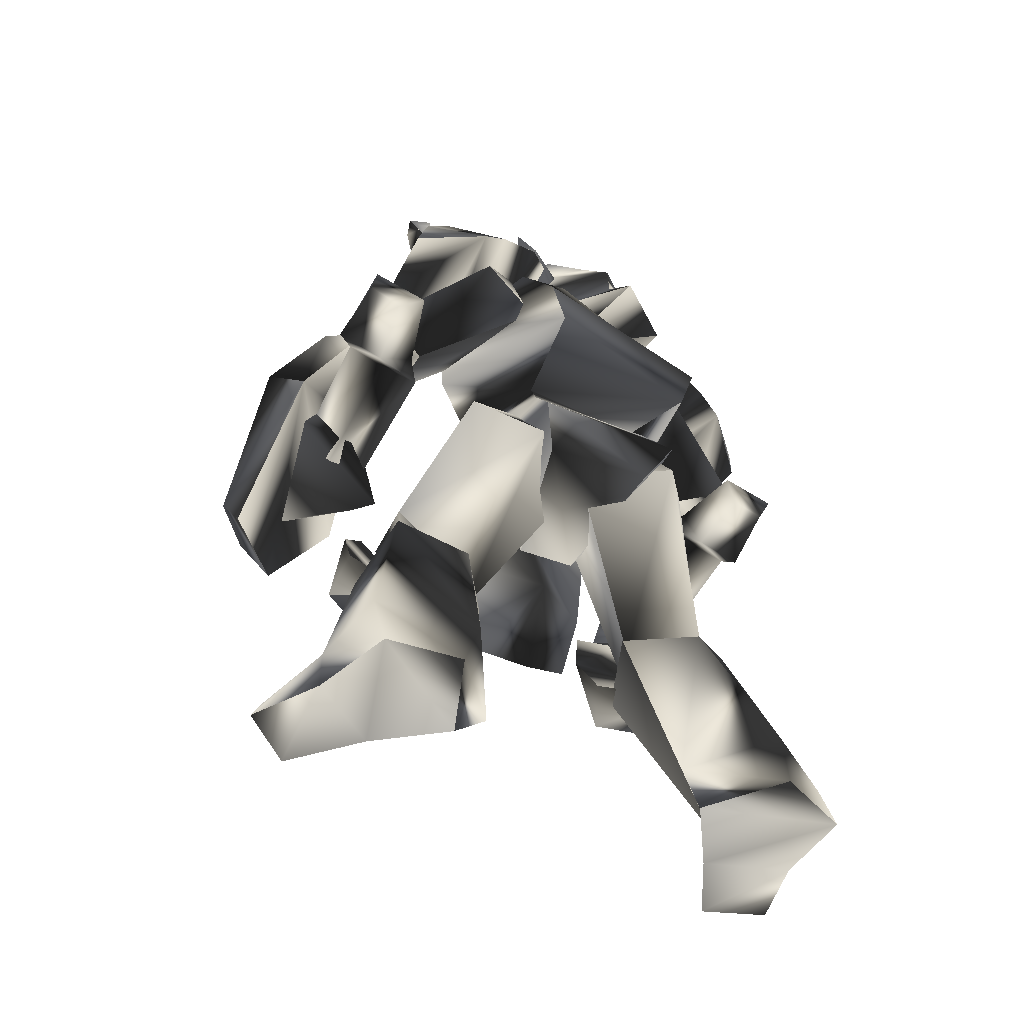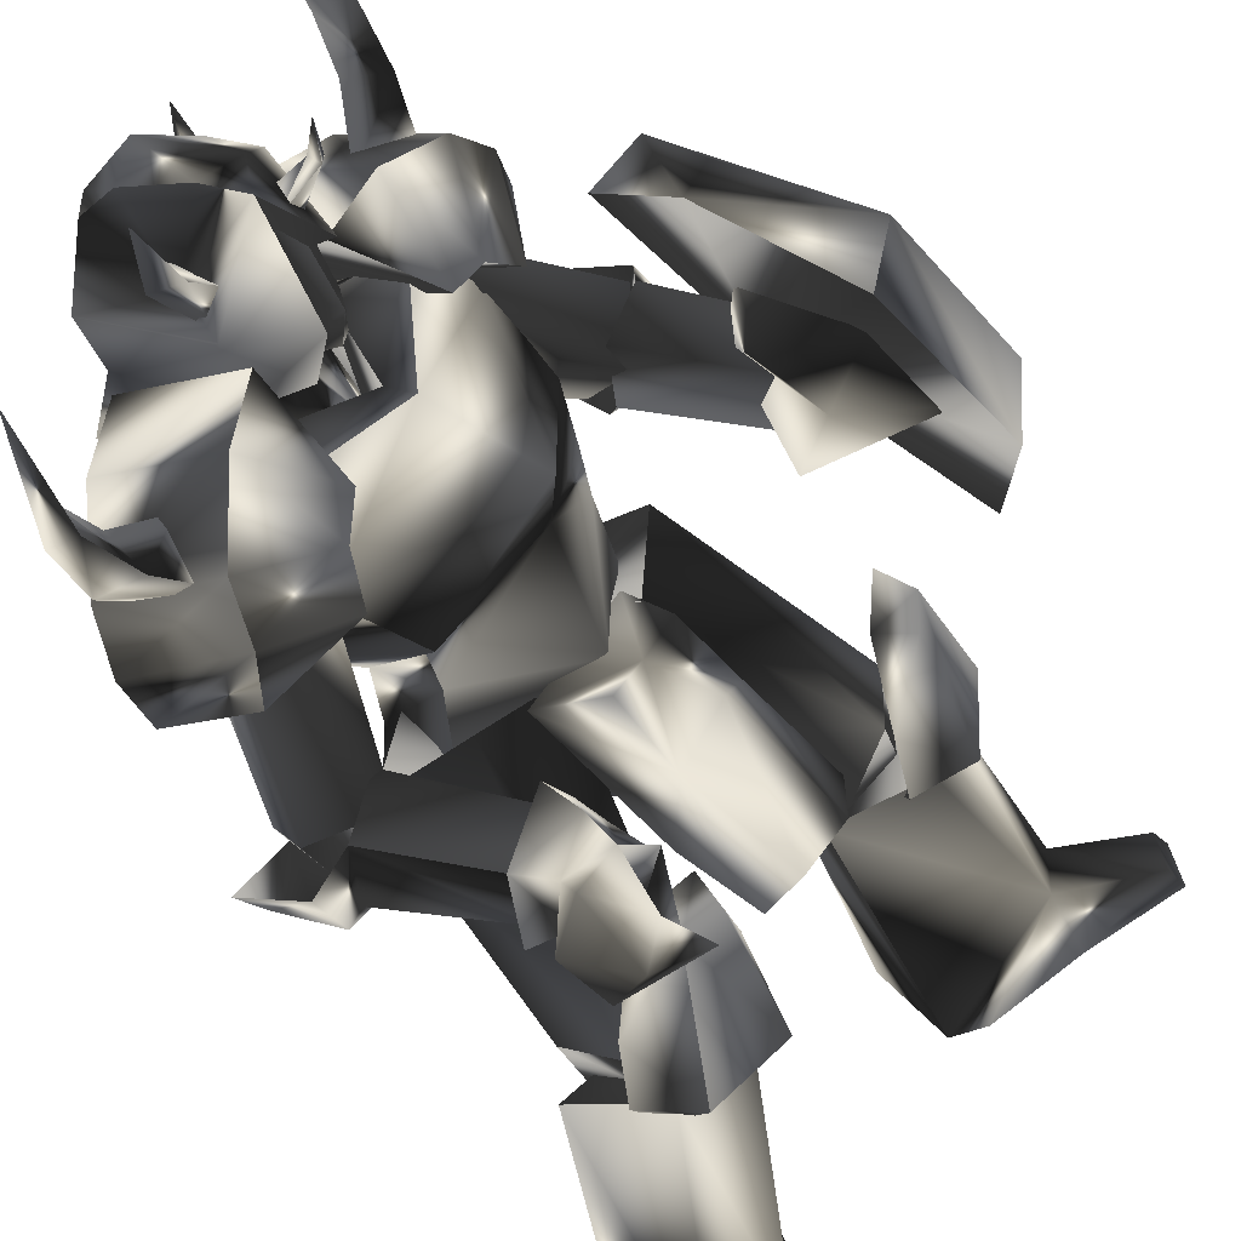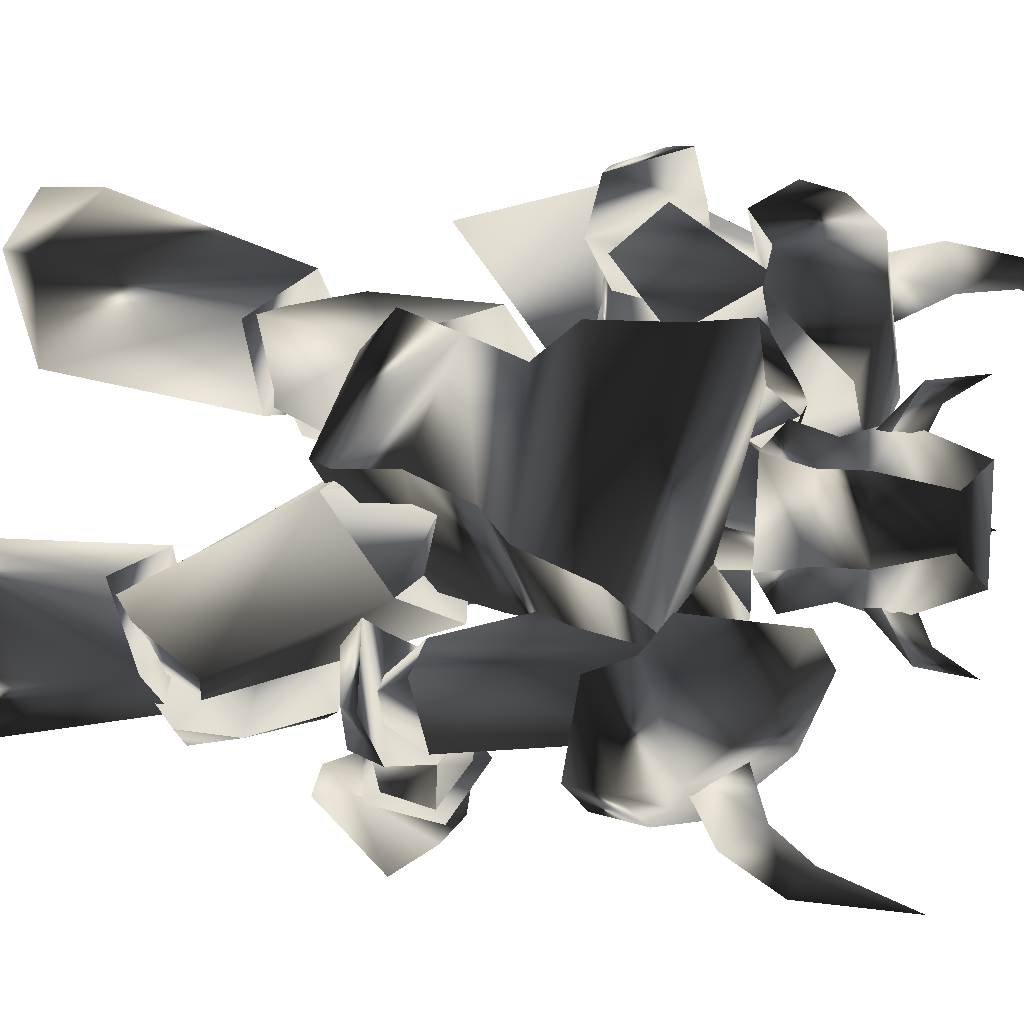
<metadata>
{"format":"obj","ext":"obj","renderer":"f3d","projection":"perspective","resolution":1024,"background":"white","views":[{"elev":-49.1,"azim":-155.3,"up":"+Z"},{"elev":-64.9,"azim":35.0,"up":"+Y"},{"elev":-1.2,"azim":-58.1,"up":"+Y"}]}
</metadata>
<code>
o Models/knight/frames/knight_stand_30
v 3.494 -4.99 24.04
v 4.785 -2.985 22.16
v 3.365 -5.241 20.69
v 3.494 -0.7294 24.25
v 3.623 -0.6041 20.69
v -1.796 -0.4788 21.95
v -1.28 -1.231 24.46
v -2.054 -4.489 21.95
v -1.409 -3.737 24.25
v 1.817 -2.985 17.54
v 2.075 -4.739 18.17
v 3.494 -3.486 17.12
v -3.345 -2.609 15.45
v -0.2478 -4.739 13.98
v 4.139 -2.734 17.96
v 3.623 -2.108 17.12
v 2.462 -0.98 18.17
v -1.667 1.401 15.87
v 1.817 0.5236 14.19
v -1.151 -1.231 19.64
v -1.28 -3.737 19.64
v 2.333 -2.609 14.19
v 5.817 2.403 5.591
v 4.139 -3.361 2.026
v 5.43 -3.236 7.478
v -0.1187 5.285 3.284
v 4.785 2.779 2.026
v -1.409 6.413 0.7682
v -6.829 -0.6041 1.188
v -5.022 -0.6041 3.494
v -0.5058 -6.494 5.591
v -1.925 -5.616 3.075
v -0.5058 -6.494 17.12
v -4.377 -4.489 17.54
v 1.043 -1.607 10.62
v -0.893 4.659 -1.538
v 3.881 -1.105 -2.796
v 3.623 -3.11 15.03
v 2.72 1.526 17.75
v -1.151 2.529 18.17
v 5.817 3.155 17.12
v 4.527 -3.361 14.19
v 0.6555 -9.376 15.87
v -6.054 -7.245 16.07
v 0.6555 5.411 16.91
v 6.591 5.536 13.56
v -0.2478 -11 12.09
v 6.849 -3.987 9.155
v -7.216 -5.366 14.19
v -1.409 5.16 14.82
v 6.978 4.534 9.365
v 1.172 -9.752 8.107
v -6.829 -3.737 9.784
v -2.312 5.411 10.41
v 0.1393 -6.995 7.897
v -3.603 -2.108 6.22
v 0.7845 4.032 6.01
v 6.591 2.153 7.478
v -5.151 -0.1029 -1.119
v 1.559 -3.612 -2.796
v 0.3974 -14.76 -1.119
v -1.409 -14.64 -0.9093
v 0.1393 -15.52 2.236
v 1.43 -15.52 0.9778
v 2.978 -13.51 1.817
v 2.204 -12.76 3.284
v 1.946 -10.13 0.9778
v 2.849 -11.63 0.1391
v -0.2478 -11.26 -1.748
v 1.301 -12.38 -1.748
v 0.0103 -13.13 -4.054
v 3.752 -15.39 0.9778
v 0.2684 -12.51 -2.167
v 3.623 -16.14 -1.748
v -0.893 -14.26 -1.958
v -0.2478 -14.51 -4.474
v 2.591 -18.15 -2.377
v 1.946 -16.52 0.7682
v 4.656 -14.51 -0.2802
v 3.494 -11.88 -1.329
v 3.494 -12.76 -2.377
v 2.333 -12.63 -2.587
v 3.365 -14.76 -3.425
v 4.268 -15.14 -4.264
v 2.075 -13.64 -4.893
v 12.4 2.904 1.607
v 12.01 7.165 2.865
v 12.53 6.288 6.43
v 14.2 10.3 3.075
v 14.08 7.541 8.107
v 14.85 1.651 3.494
v 13.82 2.654 6.22
v 18.46 1.651 5.8
v 18.33 5.787 -0.4899
v 9.559 7.792 -21.25
v 13.95 8.042 -23.14
v 9.301 7.165 -23.97
v 14.2 7.666 -23.97
v 3.236 4.909 -22.93
v 4.656 5.912 -23.97
v 1.817 10.55 -23.97
v 1.172 10.05 -21.46
v 5.688 13.68 -20.83
v 4.785 13.81 -24.18
v 13.95 11.55 -23.97
v 13.82 11.05 -22.93
v 9.688 11.8 -21.46
v 9.43 12.18 -24.18
v 9.688 2.779 -11.6
v 5.043 2.403 -10.97
v 6.978 9.295 -9.296
v 10.85 7.04 -10.55
v 3.623 6.789 -11.18
v -3.474 -9.877 -23.97
v -2.183 -13.89 -23.14
v -3.861 -10.38 -21.25
v -1.796 -13.89 -23.97
v -10.31 -5.366 -23.97
v -5.022 -5.366 -23.97
v -4.893 -3.11 -22.93
v -10.31 -4.614 -21.46
v -10.57 -10.38 -20.83
v -11.47 -9.877 -23.97
v -7.087 -12.63 -21.04
v -4.764 -15.52 -23.14
v -5.022 -15.77 -23.97
v -7.603 -12.76 -23.76
v -6.054 -9.25 -9.296
v -1.667 -3.612 -10.97
v 0.7845 -7.496 -11.81
v -1.925 -11 -10.76
v -6.054 -4.99 -11.18
v 5.559 -5.742 -8.248
v 2.72 -7.245 -4.054
v 4.01 -7.621 -7.829
v 4.398 -6.494 -1.958
v 6.978 -4.614 -1.119
v 5.301 -4.238 1.607
v 1.172 -5.616 2.865
v 5.043 0.1477 2.655
v 6.72 -2.108 1.607
v 7.236 -2.108 -1.958
v 4.139 -6.118 1.817
v 7.494 -3.11 -8.458
v 3.236 -3.236 -4.264
v 6.591 0.273 -4.264
v 7.494 0.273 -8.458
v 11.62 2.278 -11.81
v 8.656 1.651 -11.39
v 9.817 0.649 -8.458
v 12.78 1.651 -5.732
v 13.3 3.782 -5.103
v 12.78 6.789 -10.55
v 11.37 1.15 -4.474
v 10.59 8.418 -9.716
v 7.107 6.288 -12.86
v 12.27 4.408 -3.635
v 11.62 7.416 -6.78
v 4.656 7.165 -11.6
v -0.6349 5.16 -0.2802
v 5.946 2.904 -11.18
v 0.7845 -0.4788 -0.4899
v 8.14 5.787 -12.44
v 9.172 3.28 -9.087
v 3.494 6.789 3.075
v 7.623 8.167 -6.99
v 0.3974 1.777 4.542
v 9.688 7.04 -8.458
v 7.107 3.406 3.704
v 5.688 -0.8547 2.236
v 3.881 -0.6041 18.17
v 3.365 0.02242 17.12
v 1.043 -2.734 19.43
v 0.6555 0.5236 20.48
v 0.3974 1.275 18.38
v -3.216 -0.8547 21.32
v -3.345 -4.614 21.32
v -5.151 -4.865 19.64
v -5.022 -0.2282 19.85
v 0.1393 -6.494 17.96
v 3.752 -4.99 18.17
v 2.591 -5.742 17.12
v 0.1393 -2.86 21.53
v 3.365 -5.115 25.09
v 1.172 -5.491 26.56
v 1.301 -0.4788 26.77
v 4.785 -5.241 23.62
v 4.785 -2.985 24.46
v 1.172 -6.744 22.57
v -3.087 -4.739 23.62
v -0.893 -4.113 26.14
v -3.087 -0.98 23.62
v 1.43 1.15 22.78
v -0.893 -1.732 26.35
v 3.494 -0.8547 25.3
v 4.914 -0.8547 23.83
v 5.559 -2.86 20.27
v 0.7845 -5.992 20.27
v 0.7845 -5.491 20.69
v 0.0103 -5.115 21.95
v 0.6555 -8.499 23.62
v 1.301 -5.115 22.99
v 2.075 -5.241 21.53
v 1.559 -7.747 24.04
v 2.075 -8.499 23.2
v 1.817 -9 25.93
v 0.7845 -0.2282 20.9
v 2.075 -0.6041 21.74
v 2.204 2.654 23.62
v 1.43 -0.7294 23.2
v 0.0103 -0.6041 22.16
v 1.688 1.777 24.46
v 0.9135 2.654 24.04
v 2.204 2.904 26.35
v 4.656 -2.86 21.32
v 4.527 -3.612 22.16
v 6.849 -3.486 22.78
v 4.656 -2.985 22.99
v 4.656 -2.233 22.16
v 6.462 -2.985 23.2
v 6.849 -2.484 22.78
v 7.494 -3.11 24.25
v -5.022 -7.245 2.655
v -8.506 -6.619 3.913
v -5.667 -8.624 1.188
v -8.506 -7.747 2.865
v -9.409 -10.13 3.494
v -6.829 -12.01 2.026
v -10.05 -10.38 4.752
v -6.958 -12.63 3.913
v -4.635 -12.63 4.962
v -3.087 -8.248 3.913
v -2.958 -10.38 6.01
v -4.893 -9.125 1.817
v -5.925 -11.88 2.446
v 0.5264 -12.01 -1.329
v -0.3768 -14.39 -0.6996
v 2.204 -13.13 2.236
v 0.6555 -15.14 1.397
v 2.075 -11.26 0.5585
v -4.764 -7.496 4.542
v -4.893 -7.621 15.66
v -7.732 -9 5.591
v -1.409 -5.241 13.35
v -6.442 -10.13 2.026
v -3.216 -10.63 4.333
v -3.087 -11.38 15.45
v -6.183 -12.13 5.591
v -1.022 -7.12 17.12
v 0.3974 -9.626 14.19
v 19.75 3.155 -2.167
v 21.3 -1.356 9.575
v 21.43 4.283 0.3488
v 19.49 -3.236 8.107
v 17.43 12.18 -5.942
v 16.14 12.3 -7.829
v 12.27 12.93 2.655
v 14.98 12.8 4.752
v 14.2 8.167 14.4
v 11.37 7.666 13.77
v 16.78 1.777 13.98
v 15.37 0.8996 13.56
v 8.011 11.05 4.962
v 4.398 12.3 7.478
v 6.462 9.796 5.381
v 5.817 12.8 7.059
v 10.46 12.18 7.478
v 7.494 13.68 8.946
v 10.33 11.55 9.365
v 7.236 13.56 10.41
v 8.656 6.789 8.736
v 7.365 7.541 6.22
v 10.59 8.919 9.575
v 8.398 10.17 5.381
v 10.33 11.05 7.478
v 13.56 7.04 2.026
v 15.24 7.792 3.913
v 13.69 4.032 5.171
v 15.37 5.912 5.8
v 12.53 4.659 2.865
v 7.623 11.3 8.946
v 2.333 7.165 16.91
v 6.333 9.045 6.639
v 0.2684 4.784 13.14
v 8.914 6.914 7.268
v 9.688 9.796 6.22
v 5.43 4.534 17.54
v 10.33 9.17 9.575
v 0.6555 3.28 16.91
v 3.881 1.902 14.82
v 8.269 8.042 25.09
v 7.107 8.794 22.16
v 8.914 7.165 24.88
v 8.398 7.165 21.74
v 7.365 6.664 25.3
v 6.72 6.538 22.78
v 8.398 4.909 29.28
v 7.236 6.163 17.75
v 4.914 7.917 18.59
v 5.301 5.035 19.85
v 5.301 10.8 18.59
v 1.301 9.922 16.07
v 5.559 11.55 16.28
v 8.527 4.659 13.56
v 8.914 9.17 15.24
v 9.559 7.666 17.12
v 0.2684 2.654 21.32
v 4.527 -0.4788 19.85
v 6.591 1.15 15.24
v 2.591 5.536 21.74
v -0.6349 6.413 17.75
v 6.849 2.403 20.27
v 0.6555 8.293 17.54
v 7.752 3.03 15.03
v 8.914 5.912 19.01
v 4.656 9.045 20.69
v -3.087 -17.4 20.48
v -4.893 -15.52 17.96
v -4.377 -17.27 20.69
v -2.828 -15.77 17.75
v -3.474 -14.51 19.43
v -3.603 -16.02 21.53
v -2.312 -17.77 25.51
v -2.312 -11.51 17.75
v -4.635 -11.88 15.66
v -1.925 -12.88 14.82
v -7.087 -13.01 12.3
v -7.732 -8.749 13.56
v -6.958 -13.39 14.61
v -3.216 -14.39 11.25
v 0.7845 -11.76 11.25
v -1.925 -15.01 13.35
v 2.462 -9.25 14.4
v 2.075 -8.749 19.64
v -2.958 -6.995 21.11
v -6.054 -6.368 16.7
v -4.377 -10.25 20.06
v 0.6555 -12.01 18.59
v -6.958 -7.997 15.66
v 1.559 -11 13.35
v -1.151 -14.64 15.87
v -6.054 -13.01 17.12
v 2.591 -6.494 -8.458
v 1.043 -6.118 -11.39
v 2.333 -8.749 -12.02
v 3.494 -9.501 -5.942
v 2.075 -11.26 -5.313
v -0.6349 -12.51 -10.97
v 3.107 -8.123 -4.683
v -3.603 -7.621 -13.07
v -3.216 -11.63 -9.716
v 0.9135 -10.88 -3.845
v -1.796 -12.01 -6.99
v -1.538 -4.614 -11.18
v -6.442 -1.481 0.3488
v -5.796 -5.992 -11.39
v -1.022 0.649 0.1391
v 0.1393 -7.621 -9.296
v -2.699 -7.997 -12.65
v -4.635 -9.376 -7.2
v -5.28 -5.867 3.284
v -2.699 -0.7294 4.752
v -2.57 -10.38 -8.667
v -0.5058 -6.995 3.704
v 2.204 -3.361 2.236
f 1 2 3
f 4 5 2
f 4 6 5
f 7 8 6
f 1 3 8
f 9 7 4
f 10 11 12
f 13 11 14
f 3 15 11
f 16 12 15
f 5 17 15
f 17 18 19
f 18 20 13
f 12 11 15
f 16 15 17
f 15 3 2
f 15 2 5
f 4 2 1
f 4 1 9
f 8 9 1
f 21 8 3
f 14 22 19
f 17 22 10
f 6 4 7
f 20 5 6
f 8 7 9
f 21 6 8
f 10 12 16
f 11 21 3
f 21 20 6
f 20 17 5
f 22 11 10
f 16 17 10
f 11 22 14
f 22 17 19
f 11 13 21
f 18 17 20
f 21 13 20
f 13 14 19
f 19 18 13
f 23 24 25
f 26 27 23
f 28 27 26
f 29 26 30
f 28 26 29
f 30 31 32
f 29 30 32
f 31 24 32
f 33 34 35
f 36 37 27
f 28 36 27
f 33 35 38
f 38 35 39
f 39 35 40
f 40 35 34
f 38 39 41
f 42 38 41
f 38 43 33
f 42 43 38
f 34 33 43
f 44 34 43
f 44 40 34
f 45 40 44
f 40 41 39
f 45 41 40
f 46 42 41
f 47 42 48
f 44 43 47
f 49 44 47
f 50 45 44
f 49 50 44
f 45 46 41
f 50 46 45
f 48 46 51
f 48 52 47
f 53 47 52
f 49 47 53
f 54 50 49
f 53 54 49
f 54 51 46
f 50 54 46
f 51 25 48
f 52 25 55
f 56 52 55
f 53 52 56
f 57 54 53
f 56 57 53
f 57 58 51
f 54 57 51
f 23 25 58
f 55 25 31
f 56 55 31
f 30 56 31
f 26 57 56
f 30 26 56
f 57 23 58
f 26 23 57
f 24 27 37
f 59 32 60
f 29 32 59
f 24 37 60
f 59 28 29
f 36 28 59
f 24 31 25
f 24 23 27
f 25 52 48
f 25 51 58
f 42 47 43
f 42 46 48
f 60 36 59
f 37 36 60
f 32 24 60
f 61 62 63
f 64 61 63
f 65 64 63
f 66 65 63
f 65 66 67
f 68 65 67
f 68 69 70
f 67 69 68
f 70 69 62
f 61 70 62
f 62 66 63
f 67 66 62
f 69 67 62
f 71 72 73
f 74 72 71
f 71 73 75
f 76 71 75
f 77 75 78
f 76 75 77
f 74 77 78
f 72 74 78
f 79 72 80
f 81 79 80
f 81 73 82
f 80 73 81
f 79 83 82
f 68 70 73
f 80 68 73
f 72 65 68
f 80 72 68
f 84 74 85
f 72 78 64
f 65 72 64
f 75 61 64
f 78 75 64
f 73 70 61
f 75 73 61
f 79 73 72
f 82 73 79
f 84 77 74
f 84 76 77
f 76 84 85
f 83 81 82
f 83 79 81
f 71 85 74
f 85 71 76
f 86 87 88
f 87 89 90
f 89 87 86
f 91 92 93
f 90 89 94
f 93 90 94
f 92 88 90
f 94 86 91
f 91 93 94
f 88 92 91
f 88 91 86
f 90 88 87
f 86 94 89
f 90 93 92
f 95 96 97
f 97 96 98
f 99 100 101
f 99 101 102
f 103 102 101
f 103 101 104
f 105 106 107
f 105 107 108
f 96 106 98
f 98 106 105
f 109 110 111
f 109 111 112
f 97 98 108
f 108 98 105
f 96 95 107
f 96 107 106
f 107 112 111
f 107 111 103
f 111 113 102
f 111 102 103
f 110 99 113
f 113 99 102
f 110 109 95
f 110 95 99
f 108 107 104
f 104 107 103
f 104 101 100
f 110 113 111
f 104 97 108
f 99 95 100
f 100 95 97
f 109 112 95
f 95 112 107
f 104 100 97
f 114 115 116
f 117 115 114
f 118 119 120
f 121 118 120
f 118 121 122
f 123 118 122
f 124 125 126
f 127 124 126
f 117 125 115
f 126 125 117
f 128 129 130
f 131 128 130
f 127 117 114
f 126 117 127
f 124 116 115
f 125 124 115
f 128 131 124
f 122 128 124
f 121 132 128
f 122 121 128
f 132 120 129
f 121 120 132
f 116 130 129
f 120 116 129
f 123 124 127
f 122 124 123
f 119 118 123
f 128 132 129
f 127 114 123
f 119 116 120
f 114 116 119
f 116 131 130
f 124 131 116
f 114 119 123
f 133 134 135
f 136 137 133
f 134 136 135
f 138 139 140
f 138 141 142
f 140 142 141
f 136 143 138
f 135 136 133
f 144 137 142
f 140 134 145
f 146 140 145
f 138 137 136
f 142 137 138
f 133 144 145
f 134 140 139
f 138 140 141
f 139 138 143
f 139 136 134
f 142 146 147
f 142 140 146
f 136 139 143
f 144 133 137
f 142 147 144
f 144 147 146
f 145 134 133
f 146 145 144
f 148 149 150
f 148 150 151
f 148 151 152
f 148 152 153
f 151 150 154
f 153 155 156
f 156 148 153
f 154 150 157
f 157 150 158
f 152 151 154
f 152 154 157
f 156 155 149
f 152 158 153
f 158 152 157
f 153 158 155
f 149 148 156
f 150 149 155
f 150 155 158
f 159 160 161
f 161 160 162
f 163 161 164
f 165 160 166
f 166 160 159
f 167 160 165
f 165 166 168
f 165 168 169
f 162 170 164
f 162 164 161
f 165 169 170
f 162 167 170
f 160 167 162
f 168 163 164
f 159 163 166
f 161 163 159
f 169 168 164
f 169 164 170
f 170 167 165
f 163 168 166
f 171 172 173
f 171 174 175
f 175 174 176
f 177 178 179
f 180 178 177
f 181 182 180
f 181 183 173
f 184 185 186
f 173 172 175
f 187 184 188
f 184 187 189
f 189 190 191
f 191 190 192
f 193 186 194
f 195 186 193
f 196 197 188
f 196 183 197
f 187 183 181
f 181 198 187
f 198 177 190
f 176 192 190
f 174 193 192
f 193 174 196
f 185 191 194
f 180 198 181
f 188 197 187
f 188 195 196
f 188 186 195
f 184 186 188
f 194 186 185
f 192 194 191
f 190 177 176
f 179 176 177
f 176 179 175
f 175 172 171
f 177 198 180
f 190 189 198
f 191 185 189
f 193 196 195
f 194 192 193
f 192 176 174
f 183 187 197
f 183 196 171
f 189 187 198
f 171 196 174
f 189 185 184
f 180 182 173
f 173 175 179
f 178 180 173
f 179 178 173
f 173 182 181
f 173 183 171
f 199 200 201
f 202 203 204
f 202 204 200
f 200 199 203
f 202 200 203
f 205 206 204
f 206 201 204
f 206 205 201
f 205 204 203
f 201 200 204
f 199 201 205
f 205 203 199
f 207 208 209
f 210 211 212
f 210 212 208
f 208 207 211
f 210 208 211
f 213 214 212
f 214 209 212
f 214 213 209
f 213 212 211
f 209 208 212
f 207 209 213
f 213 211 207
f 215 216 217
f 218 219 220
f 218 220 216
f 216 215 219
f 218 216 219
f 221 222 220
f 222 217 220
f 222 221 217
f 221 220 219
f 217 216 220
f 215 217 221
f 221 219 215
f 223 224 225
f 225 224 226
f 226 227 228
f 226 228 225
f 227 229 230
f 227 230 228
f 229 224 230
f 230 224 223
f 226 224 227
f 227 224 229
f 231 232 233
f 232 223 225
f 232 225 234
f 234 225 235
f 235 225 228
f 235 228 231
f 231 228 230
f 223 232 231
f 223 231 230
f 234 235 236
f 236 235 237
f 231 233 238
f 231 238 239
f 231 239 237
f 231 237 235
f 240 232 236
f 236 232 234
f 233 232 238
f 238 232 240
f 240 236 238
f 238 236 237
f 238 237 239
f 241 242 243
f 244 242 241
f 245 246 241
f 243 242 247
f 248 243 247
f 249 247 242
f 246 248 247
f 250 246 247
f 246 250 244
f 241 246 244
f 250 247 249
f 244 250 249
f 242 244 249
f 248 246 245
f 243 248 245
f 241 243 245
f 251 252 253
f 254 252 251
f 255 251 253
f 256 251 255
f 257 255 258
f 256 255 257
f 257 258 259
f 260 257 259
f 259 261 262
f 260 259 262
f 262 261 252
f 254 262 252
f 252 261 259
f 257 251 256
f 254 251 257
f 262 254 257
f 260 262 257
f 258 255 253
f 258 253 252
f 259 258 252
f 263 264 265
f 266 264 263
f 267 268 266
f 263 267 266
f 269 270 268
f 267 269 268
f 269 264 270
f 265 264 269
f 268 264 266
f 270 264 268
f 271 272 273
f 263 265 272
f 274 263 272
f 275 263 274
f 267 263 275
f 273 267 275
f 269 267 273
f 273 272 265
f 269 273 265
f 276 275 274
f 277 275 276
f 278 271 273
f 279 278 273
f 277 279 273
f 275 277 273
f 276 272 280
f 274 272 276
f 278 272 271
f 280 272 278
f 278 276 280
f 277 276 278
f 279 277 278
f 281 282 283
f 283 282 284
f 283 285 286
f 287 282 281
f 287 281 288
f 282 287 289
f 287 288 285
f 287 285 290
f 284 290 285
f 284 285 283
f 289 287 290
f 289 290 284
f 289 284 282
f 286 285 288
f 286 288 281
f 286 281 283
f 291 292 293
f 294 293 292
f 295 296 291
f 297 291 293
f 298 299 300
f 294 298 300
f 300 296 294
f 298 292 299
f 295 297 293
f 291 297 295
f 292 298 294
f 293 294 295
f 292 291 296
f 299 292 296
f 296 295 294
f 296 300 299
f 301 302 303
f 302 304 305
f 306 301 303
f 304 306 305
f 307 308 309
f 310 307 311
f 308 312 309
f 308 307 310
f 313 302 301
f 314 304 302
f 314 315 306
f 315 316 301
f 312 315 314
f 309 314 313
f 310 311 313
f 312 310 316
f 313 311 309
f 302 313 314
f 305 303 302
f 306 304 314
f 314 309 312
f 313 316 310
f 301 316 313
f 310 312 308
f 316 315 312
f 301 306 315
f 303 305 306
f 309 311 307
f 317 318 319
f 318 317 320
f 319 321 322
f 317 319 323
f 324 325 326
f 324 326 320
f 320 321 324
f 325 318 326
f 317 323 322
f 322 323 319
f 320 326 318
f 322 320 317
f 321 319 318
f 321 318 325
f 320 322 321
f 325 324 321
f 327 328 329
f 330 331 328
f 327 329 332
f 330 332 331
f 333 334 335
f 336 335 337
f 333 338 334
f 337 335 334
f 329 328 339
f 328 331 340
f 332 341 340
f 329 342 341
f 340 341 338
f 339 340 333
f 339 336 337
f 342 337 338
f 333 336 339
f 340 339 328
f 328 327 330
f 340 331 332
f 338 333 340
f 337 342 339
f 339 342 329
f 334 338 337
f 338 341 342
f 341 332 329
f 332 330 327
f 335 336 333
f 343 344 345
f 346 343 345
f 347 346 345
f 348 347 345
f 349 343 346
f 350 351 348
f 348 345 350
f 352 343 349
f 353 343 352
f 349 346 347
f 352 349 347
f 344 351 350
f 348 353 347
f 352 347 353
f 351 353 348
f 350 345 344
f 351 344 343
f 353 351 343
f 354 355 356
f 357 355 354
f 358 354 359
f 360 355 361
f 356 355 360
f 361 355 362
f 363 360 361
f 364 363 361
f 358 365 357
f 354 358 357
f 365 364 361
f 365 362 357
f 357 362 355
f 358 359 363
f 360 359 356
f 356 359 354
f 358 363 364
f 365 358 364
f 361 362 365
f 360 363 359

</code>
